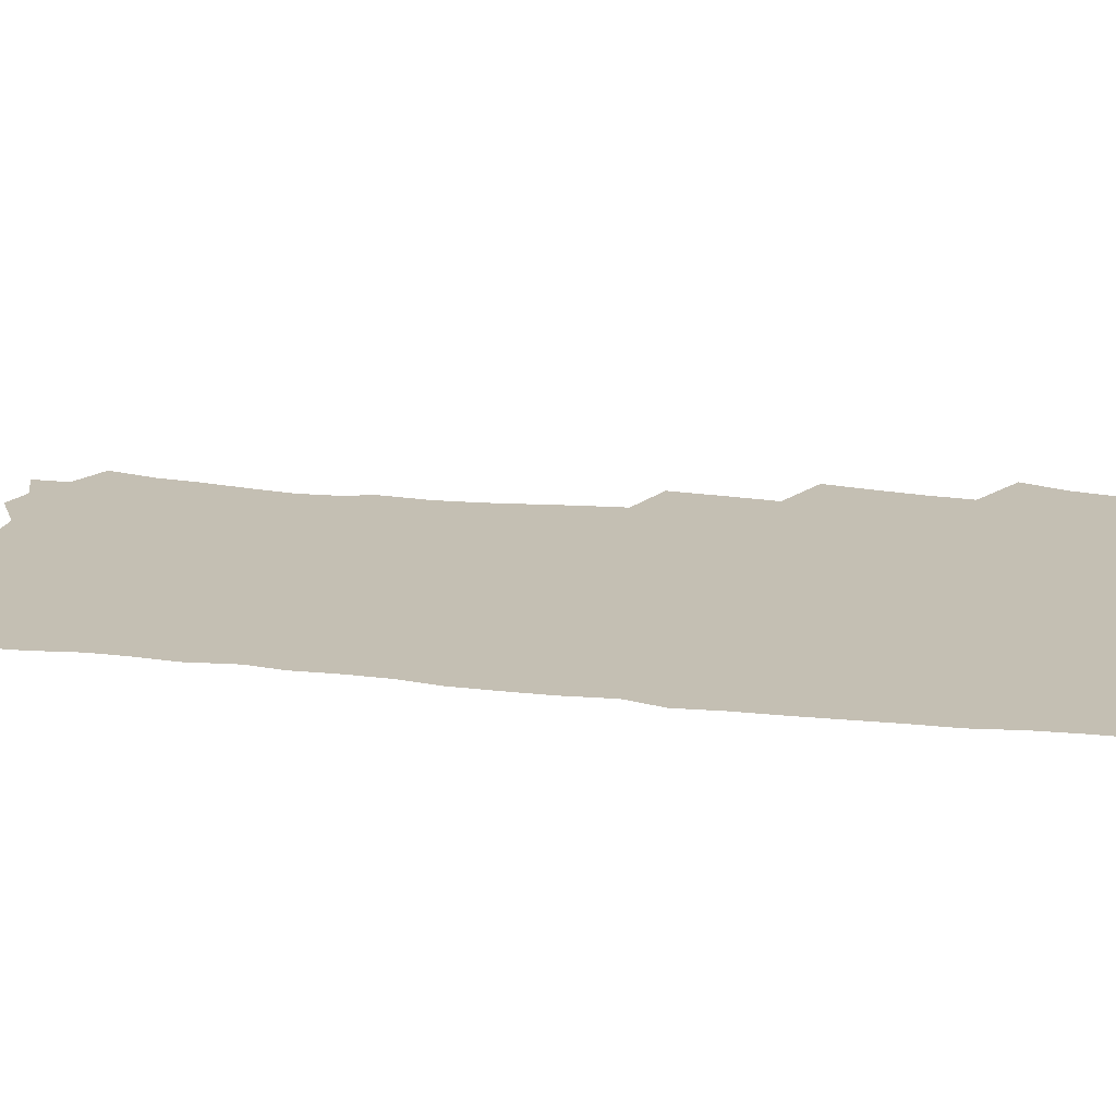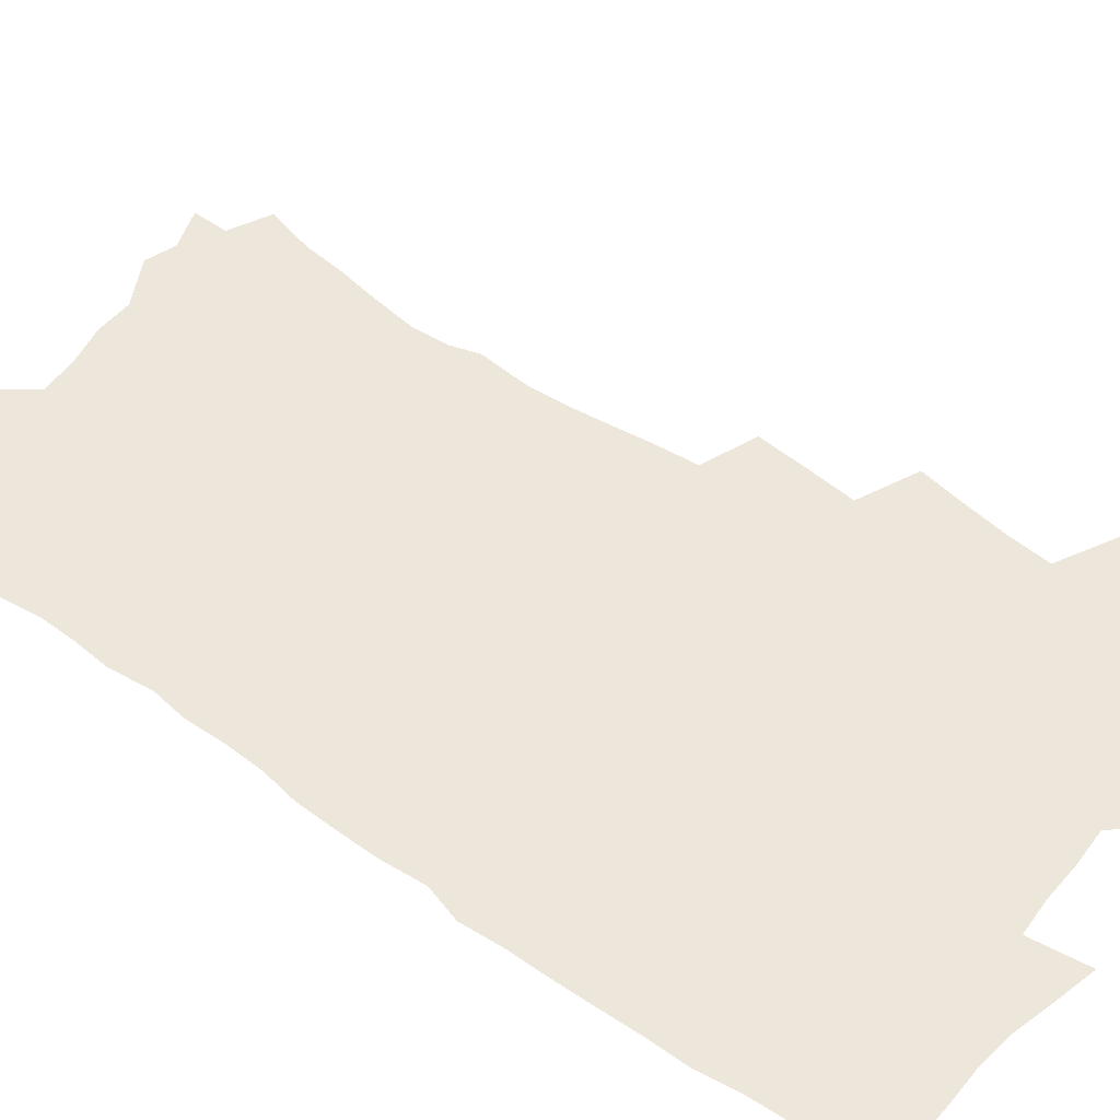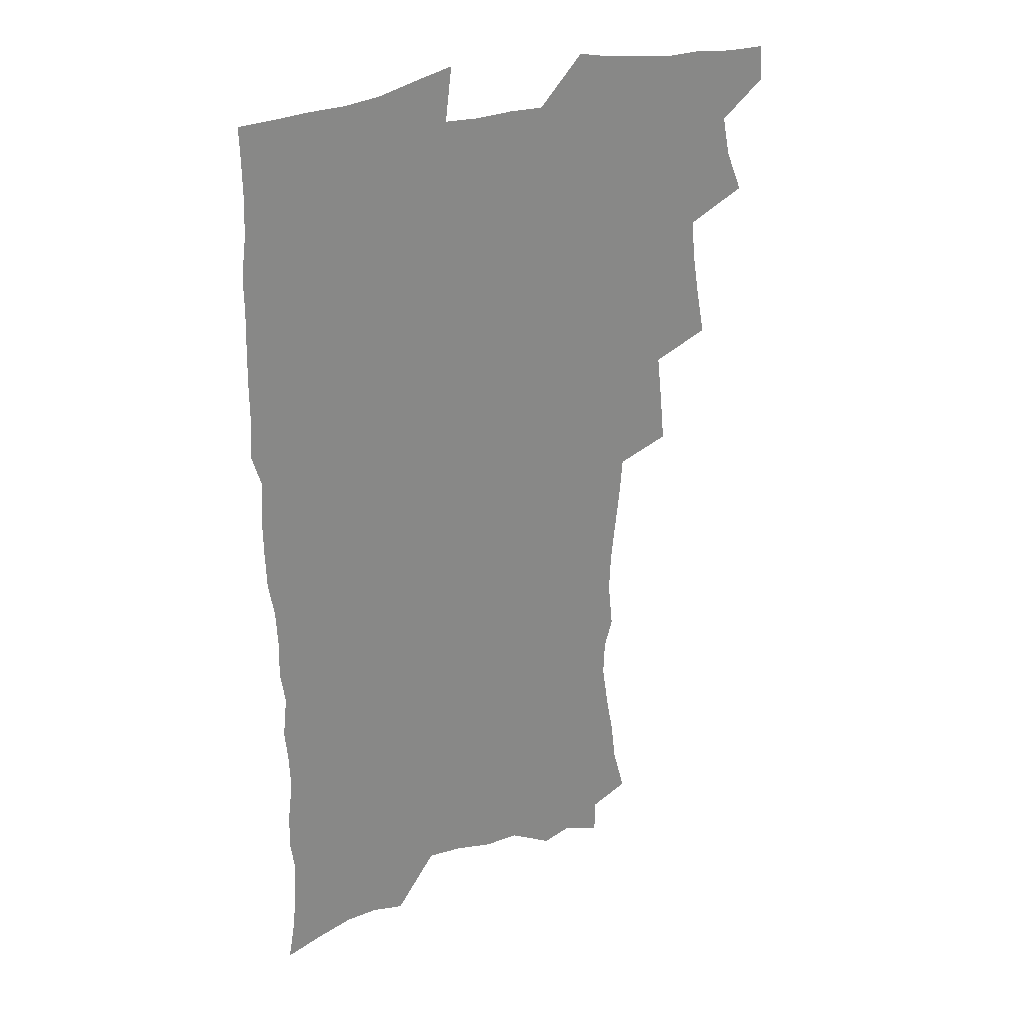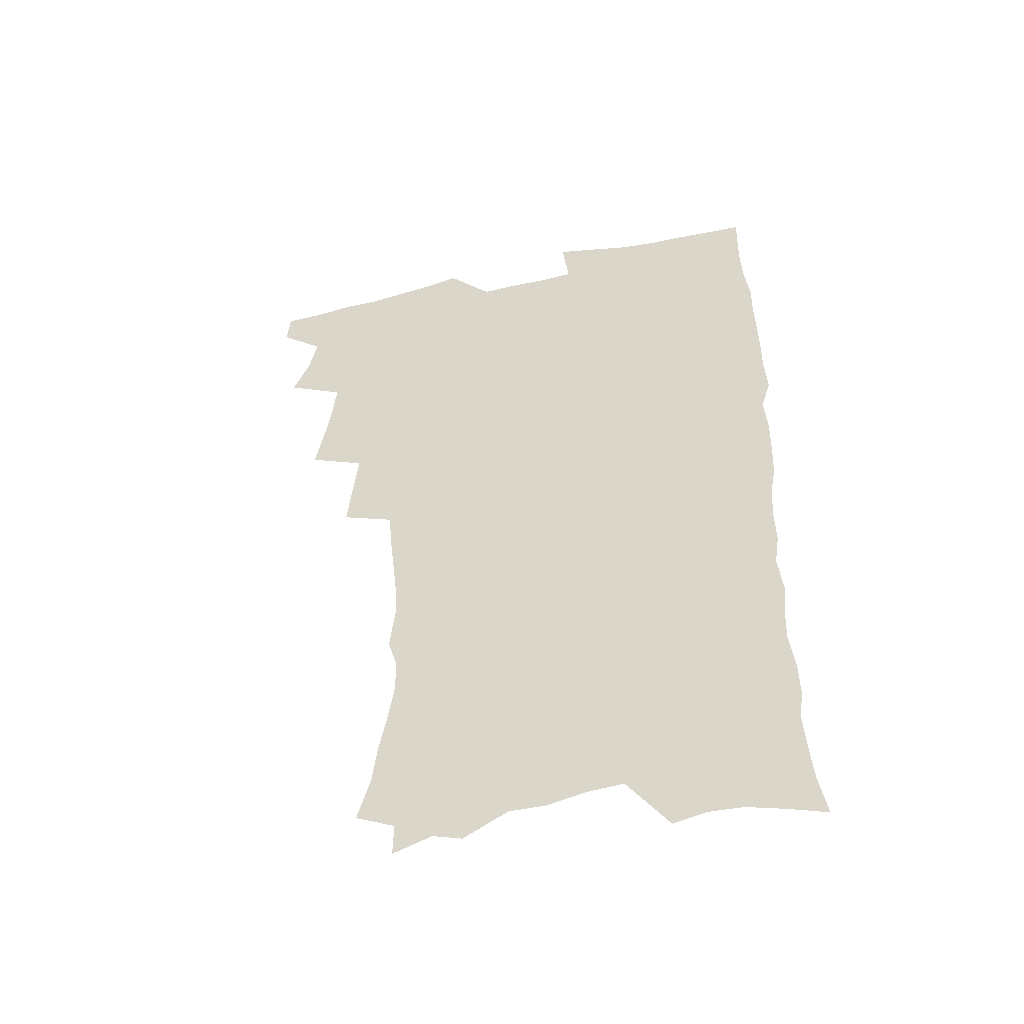
<metadata>
{"format":"obj","ext":"obj","renderer":"f3d","projection":"perspective","resolution":1024,"background":"white","views":[{"elev":17.8,"azim":102.2,"up":"+Z"},{"elev":50.4,"azim":127.2,"up":"+Z"},{"elev":28.1,"azim":151.7,"up":"+Y"},{"elev":-50.7,"azim":14.0,"up":"+Y"}]}
</metadata>
<code>
v 463.4 552.4 0
v 464.3 567.2 0
v 471.4 504.4 0
v 478.3 521.5 0
v 481.4 537.4 0
v 481.9 552.2 0
v 480.5 567.4 0
v 487.6 439.3 0
v 491 457.7 0
v 493.8 475.4 0
v 495.4 492.2 0
v 499.2 508.8 0
v 498.4 523.2 0
v 498 538 0
v 497.3 552.7 0
v 495.2 569.3 0
v 506.7 389.8 0
v 508.6 409.5 0
v 510.7 429.3 0
v 511.8 446.6 0
v 512 462.5 0
v 509.5 476.9 0
v 513.7 494.5 0
v 515.1 509.9 0
v 514.5 523.9 0
v 513.5 538.7 0
v 512.2 553.9 0
v 511 569.1 0
v 523 199.3 0
v 528.2 218.6 0
v 530.1 234.7 0
v 533.3 252.4 0
v 535.9 270.1 0
v 535.3 284.8 0
v 531.9 296.9 0
v 533.9 316.5 0
v 533.1 332.8 0
v 531.4 348.8 0
v 529.6 364.9 0
v 528.2 381.7 0
v 527.2 398.7 0
v 527.4 416.2 0
v 527.3 432.4 0
v 528.8 449.6 0
v 530 466 0
v 529.7 480.9 0
v 528.9 495.5 0
v 529.1 510.1 0
v 529.1 524.6 0
v 528.9 539.2 0
v 527.1 555.1 0
v 525.4 571 0
v 538.8 177.5 0
v 539.1 191.6 0
v 541.1 207.9 0
v 547.6 229.9 0
v 549.9 247.3 0
v 551.3 264 0
v 550.6 278.1 0
v 550.6 294 0
v 548.9 308.1 0
v 550.3 327 0
v 548.2 340.9 0
v 547.4 357 0
v 546.5 373 0
v 544.7 387.9 0
v 544.1 404.2 0
v 545.6 422 0
v 545.2 437.1 0
v 544.4 451.7 0
v 544.8 467 0
v 545.5 482.1 0
v 545.7 496.6 0
v 545.7 510.8 0
v 545.5 525 0
v 543.8 540.1 0
v 541.8 556.4 0
v 539.8 572.7 0
v 554.6 183.1 0
v 558.6 201.5 0
v 562.2 221.2 0
v 563.4 237.5 0
v 565.8 255.8 0
v 566 271.2 0
v 565.4 285.7 0
v 564.7 300.4 0
v 563.7 315.2 0
v 564.3 333.1 0
v 563.2 347.7 0
v 562.6 363.1 0
v 560.8 377 0
v 559.8 392.1 0
v 559.2 407.4 0
v 560.4 424.3 0
v 560.2 439.2 0
v 559.7 453.5 0
v 560.4 468.8 0
v 560.7 483.3 0
v 560.9 497.4 0
v 561.3 511.3 0
v 561.2 524.8 0
v 559.4 539.7 0
v 556.9 556.9 0
v 554 575.8 0
v 566.6 179.2 0
v 575.2 209.4 0
v 577.5 227.8 0
v 578 243.2 0
v 578.8 259.6 0
v 578.6 274.3 0
v 578.3 289.5 0
v 577.5 303.8 0
v 577.5 320.5 0
v 577.2 336.1 0
v 576.9 351.7 0
v 576.4 366.6 0
v 575.7 381.4 0
v 575.5 396.8 0
v 575.2 411.7 0
v 574.4 425.7 0
v 574.4 440.4 0
v 574.2 454.8 0
v 575.2 470.2 0
v 574.7 483.8 0
v 575.3 498.1 0
v 575.5 511.7 0
v 575 525.3 0
v 573.9 539.9 0
v 572.4 555.7 0
v 584.7 189.1 0
v 589.8 214.6 0
v 591.7 233.5 0
v 591.4 246.9 0
v 591.5 262.4 0
v 591.5 277.8 0
v 590.8 291.7 0
v 590.5 307.1 0
v 590.2 322.6 0
v 589.9 337.7 0
v 589.9 354.4 0
v 589.5 367.8 0
v 589.5 384 0
v 589.2 398.7 0
v 588.9 413.1 0
v 589.3 428.3 0
v 588.3 441.6 0
v 589 456.9 0
v 589.1 470.9 0
v 589 484.6 0
v 589 498.4 0
v 589.2 512 0
v 588.8 525.9 0
v 588 540.7 0
v 586.9 556.2 0
v 599.5 188.9 0
v 603 215.6 0
v 603.8 232.8 0
v 603.7 247 0
v 603.9 263.7 0
v 603.9 279.7 0
v 603.7 294.7 0
v 603.5 310.2 0
v 603.3 325.7 0
v 602.8 339.9 0
v 602.6 353.2 0
v 602.5 369.4 0
v 602.6 384.9 0
v 602.5 399.9 0
v 602.4 413.8 0
v 602.6 429.4 0
v 602.2 442.8 0
v 602.8 457.9 0
v 602.8 471.3 0
v 602.7 484.8 0
v 602.6 498.2 0
v 603.1 512.1 0
v 603 526 0
v 602.8 540.1 0
v 601.9 555.5 0
v 615.2 192.3 0
v 616.2 214.5 0
v 616.5 233.9 0
v 616.4 249.2 0
v 616.3 264.4 0
v 616.3 281 0
v 616 295 0
v 615.9 310.5 0
v 615.7 325.5 0
v 615.5 340.7 0
v 615.3 354.9 0
v 615.3 370.5 0
v 615.9 383.7 0
v 615.7 399.2 0
v 615.8 413.5 0
v 615.8 429.2 0
v 615.9 443.6 0
v 616.1 457.8 0
v 616.4 471.4 0
v 616.8 485.1 0
v 617.2 498.7 0
v 616.9 512.3 0
v 617.1 526 0
v 617.1 539.8 0
v 616.4 556.3 0
v 613.6 578.6 0
v 630.4 193.3 0
v 629.5 215.5 0
v 629.2 233 0
v 628.8 250 0
v 628.7 264.6 0
v 628.5 281.2 0
v 628.4 295.7 0
v 628.3 311.2 0
v 628.3 325.7 0
v 628.2 341.4 0
v 628.1 356.1 0
v 628.6 368.5 0
v 628.8 385.6 0
v 628.8 400.1 0
v 629.2 413.5 0
v 629.2 428.8 0
v 629.3 443.1 0
v 629.3 457.6 0
v 629.8 470.9 0
v 630.8 484.1 0
v 630.7 498.9 0
v 630.9 512.2 0
v 631.2 525.7 0
v 631.2 540 0
v 631.3 554.5 0
v 629.4 574.9 0
v 647.6 169 0
v 644.1 194.1 0
v 642.9 213.5 0
v 642 231.6 0
v 641.7 247.6 0
v 641 265.5 0
v 640.7 280.9 0
v 640.7 295.3 0
v 641.4 308.4 0
v 640.4 327.2 0
v 641 340.2 0
v 640.8 355.8 0
v 641.3 369.6 0
v 641.8 384 0
v 641.8 398.7 0
v 643 411.7 0
v 642.4 428.4 0
v 643.1 441.9 0
v 643.2 456.2 0
v 643.7 470 0
v 644.3 483.8 0
v 644.5 498.3 0
v 645.1 511.9 0
v 645.2 525.7 0
v 645.5 540 0
v 645.7 554.4 0
v 645.7 570.8 0
v 661 172 0
v 658.5 191.6 0
v 656.4 211.3 0
v 655 229.8 0
v 654.6 245.6 0
v 653.7 262.9 0
v 653.7 277.9 0
v 653 294.3 0
v 654 307.4 0
v 653.4 324.1 0
v 653.5 339 0
v 653.8 353.6 0
v 654.8 367 0
v 654.9 382.4 0
v 656.7 395.4 0
v 656 412.1 0
v 656.1 426.6 0
v 656.8 440.5 0
v 657.3 454.6 0
v 657.5 469 0
v 658.3 482.6 0
v 657.6 498.6 0
v 658.8 511.5 0
v 659.5 525.4 0
v 659.9 539.5 0
v 660.3 554.3 0
v 660.9 569 0
v 674.8 171.4 0
v 672.6 189.2 0
v 671 206.8 0
v 669.4 224.6 0
v 668.1 242.1 0
v 668.6 256.7 0
v 667.3 273.8 0
v 667.2 289.2 0
v 667.3 304.2 0
v 666.8 320.2 0
v 669 332.8 0
v 667.7 350.1 0
v 667.8 365.2 0
v 668.9 379.1 0
v 670.4 393 0
v 670.4 408.8 0
v 671.7 422.8 0
v 671.3 438.2 0
v 671.3 453.1 0
v 672 467.4 0
v 672.4 481.8 0
v 672 496.7 0
v 674.1 510.3 0
v 673.6 525.2 0
v 673.8 538.8 0
v 675.1 553.7 0
v 675.8 568.8 0
v 690 167.1 0
v 688.4 183.6 0
v 685.2 203.2 0
v 683.7 220.2 0
v 683.6 235.5 0
v 682.5 252.1 0
v 682.3 267.4 0
v 682.7 282.3 0
v 681.8 298.9 0
v 680.9 315.3 0
v 682.3 329.3 0
v 683.2 343.9 0
v 683 359.7 0
v 685.9 372.9 0
v 684.8 389.7 0
v 686.4 404.1 0
v 686.6 419.6 0
v 685.9 435.6 0
v 685.9 450.6 0
v 687.6 464.7 0
v 688.3 479.4 0
v 689.6 493.9 0
v 688.4 509.8 0
v 689.1 524.1 0
v 689.5 538.6 0
v 689.6 553 0
v 690.5 567.9 0
v 705.9 161.9 0
v 702.7 180.4 0
v 701.4 196.4 0
v 700.5 212.1 0
v 702.3 225.2 0
v 702 240.6 0
v 699.9 258 0
v 700.4 272.6 0
v 701.8 286.8 0
v 700 304.4 0
v 702.1 318.2 0
v 701.8 334.4 0
v 702.6 349.8 0
v 705.1 363.9 0
v 705.6 379.8 0
v 705.9 395.8 0
v 704.7 413.1 0
v 708.9 426.9 0
v 707.8 443.4 0
v 707.9 459.1 0
v 707.6 474.8 0
v 707.2 490.6 0
v 707.4 506.1 0
v 705.3 522.8 0
v 704.7 538.1 0
v 704.9 552.8 0
v 705.3 567.3 0
v 706 586 0
f 5 6 1
f 1 6 2
f 6 7 2
f 11 12 3
f 3 12 4
f 12 13 4
f 4 13 5
f 13 14 5
f 5 14 6
f 14 15 6
f 6 15 7
f 15 16 7
f 19 20 8
f 8 20 9
f 20 21 9
f 9 21 10
f 21 22 10
f 10 22 11
f 22 23 11
f 11 23 12
f 23 24 12
f 12 24 13
f 24 25 13
f 13 25 14
f 25 26 14
f 14 26 15
f 26 27 15
f 15 27 16
f 27 28 16
f 40 41 17
f 17 41 18
f 41 42 18
f 18 42 19
f 42 43 19
f 19 43 20
f 43 44 20
f 20 44 21
f 44 45 21
f 21 45 22
f 45 46 22
f 22 46 23
f 46 47 23
f 23 47 24
f 47 48 24
f 24 48 25
f 48 49 25
f 25 49 26
f 49 50 26
f 26 50 27
f 50 51 27
f 27 51 28
f 51 52 28
f 54 55 29
f 29 55 30
f 55 56 30
f 30 56 31
f 56 57 31
f 31 57 32
f 57 58 32
f 32 58 33
f 58 59 33
f 33 59 34
f 59 60 34
f 34 60 35
f 60 61 35
f 35 61 36
f 61 62 36
f 36 62 37
f 62 63 37
f 37 63 38
f 63 64 38
f 38 64 39
f 64 65 39
f 39 65 40
f 65 66 40
f 40 66 41
f 66 67 41
f 41 67 42
f 67 68 42
f 42 68 43
f 68 69 43
f 43 69 44
f 69 70 44
f 44 70 45
f 70 71 45
f 45 71 46
f 71 72 46
f 46 72 47
f 72 73 47
f 47 73 48
f 73 74 48
f 48 74 49
f 74 75 49
f 49 75 50
f 75 76 50
f 50 76 51
f 76 77 51
f 51 77 52
f 77 78 52
f 53 79 54
f 79 80 54
f 54 80 55
f 80 81 55
f 55 81 56
f 81 82 56
f 56 82 57
f 82 83 57
f 57 83 58
f 83 84 58
f 58 84 59
f 84 85 59
f 59 85 60
f 85 86 60
f 60 86 61
f 86 87 61
f 61 87 62
f 87 88 62
f 62 88 63
f 88 89 63
f 63 89 64
f 89 90 64
f 64 90 65
f 90 91 65
f 65 91 66
f 91 92 66
f 66 92 67
f 92 93 67
f 67 93 68
f 93 94 68
f 68 94 69
f 94 95 69
f 69 95 70
f 95 96 70
f 70 96 71
f 96 97 71
f 71 97 72
f 97 98 72
f 72 98 73
f 98 99 73
f 73 99 74
f 99 100 74
f 74 100 75
f 100 101 75
f 75 101 76
f 101 102 76
f 76 102 77
f 102 103 77
f 77 103 78
f 103 104 78
f 79 105 80
f 105 106 80
f 80 106 81
f 106 107 81
f 81 107 82
f 107 108 82
f 82 108 83
f 108 109 83
f 83 109 84
f 109 110 84
f 84 110 85
f 110 111 85
f 85 111 86
f 111 112 86
f 86 112 87
f 112 113 87
f 87 113 88
f 113 114 88
f 88 114 89
f 114 115 89
f 89 115 90
f 115 116 90
f 90 116 91
f 116 117 91
f 91 117 92
f 117 118 92
f 92 118 93
f 118 119 93
f 93 119 94
f 119 120 94
f 94 120 95
f 120 121 95
f 95 121 96
f 121 122 96
f 96 122 97
f 122 123 97
f 97 123 98
f 123 124 98
f 98 124 99
f 124 125 99
f 99 125 100
f 125 126 100
f 100 126 101
f 126 127 101
f 101 127 102
f 127 128 102
f 102 128 103
f 128 129 103
f 103 129 104
f 105 130 106
f 130 131 106
f 106 131 107
f 131 132 107
f 107 132 108
f 132 133 108
f 108 133 109
f 133 134 109
f 109 134 110
f 134 135 110
f 110 135 111
f 135 136 111
f 111 136 112
f 136 137 112
f 112 137 113
f 137 138 113
f 113 138 114
f 138 139 114
f 114 139 115
f 139 140 115
f 115 140 116
f 140 141 116
f 116 141 117
f 141 142 117
f 117 142 118
f 142 143 118
f 118 143 119
f 143 144 119
f 119 144 120
f 144 145 120
f 120 145 121
f 145 146 121
f 121 146 122
f 146 147 122
f 122 147 123
f 147 148 123
f 123 148 124
f 148 149 124
f 124 149 125
f 149 150 125
f 125 150 126
f 150 151 126
f 126 151 127
f 151 152 127
f 127 152 128
f 152 153 128
f 128 153 129
f 153 154 129
f 130 155 131
f 155 156 131
f 131 156 132
f 156 157 132
f 132 157 133
f 157 158 133
f 133 158 134
f 158 159 134
f 134 159 135
f 159 160 135
f 135 160 136
f 160 161 136
f 136 161 137
f 161 162 137
f 137 162 138
f 162 163 138
f 138 163 139
f 163 164 139
f 139 164 140
f 164 165 140
f 140 165 141
f 165 166 141
f 141 166 142
f 166 167 142
f 142 167 143
f 167 168 143
f 143 168 144
f 168 169 144
f 144 169 145
f 169 170 145
f 145 170 146
f 170 171 146
f 146 171 147
f 171 172 147
f 147 172 148
f 172 173 148
f 148 173 149
f 173 174 149
f 149 174 150
f 174 175 150
f 150 175 151
f 175 176 151
f 151 176 152
f 176 177 152
f 152 177 153
f 177 178 153
f 153 178 154
f 178 179 154
f 155 180 156
f 180 181 156
f 156 181 157
f 181 182 157
f 157 182 158
f 182 183 158
f 158 183 159
f 183 184 159
f 159 184 160
f 184 185 160
f 160 185 161
f 185 186 161
f 161 186 162
f 186 187 162
f 162 187 163
f 187 188 163
f 163 188 164
f 188 189 164
f 164 189 165
f 189 190 165
f 165 190 166
f 190 191 166
f 166 191 167
f 191 192 167
f 167 192 168
f 192 193 168
f 168 193 169
f 193 194 169
f 169 194 170
f 194 195 170
f 170 195 171
f 195 196 171
f 171 196 172
f 196 197 172
f 172 197 173
f 197 198 173
f 173 198 174
f 198 199 174
f 174 199 175
f 199 200 175
f 175 200 176
f 200 201 176
f 176 201 177
f 201 202 177
f 177 202 178
f 202 203 178
f 178 203 179
f 203 204 179
f 180 206 181
f 206 207 181
f 181 207 182
f 207 208 182
f 182 208 183
f 208 209 183
f 183 209 184
f 209 210 184
f 184 210 185
f 210 211 185
f 185 211 186
f 211 212 186
f 186 212 187
f 212 213 187
f 187 213 188
f 213 214 188
f 188 214 189
f 214 215 189
f 189 215 190
f 215 216 190
f 190 216 191
f 216 217 191
f 191 217 192
f 217 218 192
f 192 218 193
f 218 219 193
f 193 219 194
f 219 220 194
f 194 220 195
f 220 221 195
f 195 221 196
f 221 222 196
f 196 222 197
f 222 223 197
f 197 223 198
f 223 224 198
f 198 224 199
f 224 225 199
f 199 225 200
f 225 226 200
f 200 226 201
f 226 227 201
f 201 227 202
f 227 228 202
f 202 228 203
f 228 229 203
f 203 229 204
f 229 230 204
f 204 230 205
f 230 231 205
f 232 233 206
f 206 233 207
f 233 234 207
f 207 234 208
f 234 235 208
f 208 235 209
f 235 236 209
f 209 236 210
f 236 237 210
f 210 237 211
f 237 238 211
f 211 238 212
f 238 239 212
f 212 239 213
f 239 240 213
f 213 240 214
f 240 241 214
f 214 241 215
f 241 242 215
f 215 242 216
f 242 243 216
f 216 243 217
f 243 244 217
f 217 244 218
f 244 245 218
f 218 245 219
f 245 246 219
f 219 246 220
f 246 247 220
f 220 247 221
f 247 248 221
f 221 248 222
f 248 249 222
f 222 249 223
f 249 250 223
f 223 250 224
f 250 251 224
f 224 251 225
f 251 252 225
f 225 252 226
f 252 253 226
f 226 253 227
f 253 254 227
f 227 254 228
f 254 255 228
f 228 255 229
f 255 256 229
f 229 256 230
f 256 257 230
f 230 257 231
f 257 258 231
f 232 259 233
f 259 260 233
f 233 260 234
f 260 261 234
f 234 261 235
f 261 262 235
f 235 262 236
f 262 263 236
f 236 263 237
f 263 264 237
f 237 264 238
f 264 265 238
f 238 265 239
f 265 266 239
f 239 266 240
f 266 267 240
f 240 267 241
f 267 268 241
f 241 268 242
f 268 269 242
f 242 269 243
f 269 270 243
f 243 270 244
f 270 271 244
f 244 271 245
f 271 272 245
f 245 272 246
f 272 273 246
f 246 273 247
f 273 274 247
f 247 274 248
f 274 275 248
f 248 275 249
f 275 276 249
f 249 276 250
f 276 277 250
f 250 277 251
f 277 278 251
f 251 278 252
f 278 279 252
f 252 279 253
f 279 280 253
f 253 280 254
f 280 281 254
f 254 281 255
f 281 282 255
f 255 282 256
f 282 283 256
f 256 283 257
f 283 284 257
f 257 284 258
f 284 285 258
f 259 286 260
f 286 287 260
f 260 287 261
f 287 288 261
f 261 288 262
f 288 289 262
f 262 289 263
f 289 290 263
f 263 290 264
f 290 291 264
f 264 291 265
f 291 292 265
f 265 292 266
f 292 293 266
f 266 293 267
f 293 294 267
f 267 294 268
f 294 295 268
f 268 295 269
f 295 296 269
f 269 296 270
f 296 297 270
f 270 297 271
f 297 298 271
f 271 298 272
f 298 299 272
f 272 299 273
f 299 300 273
f 273 300 274
f 300 301 274
f 274 301 275
f 301 302 275
f 275 302 276
f 302 303 276
f 276 303 277
f 303 304 277
f 277 304 278
f 304 305 278
f 278 305 279
f 305 306 279
f 279 306 280
f 306 307 280
f 280 307 281
f 307 308 281
f 281 308 282
f 308 309 282
f 282 309 283
f 309 310 283
f 283 310 284
f 310 311 284
f 284 311 285
f 311 312 285
f 286 313 287
f 313 314 287
f 287 314 288
f 314 315 288
f 288 315 289
f 315 316 289
f 289 316 290
f 316 317 290
f 290 317 291
f 317 318 291
f 291 318 292
f 318 319 292
f 292 319 293
f 319 320 293
f 293 320 294
f 320 321 294
f 294 321 295
f 321 322 295
f 295 322 296
f 322 323 296
f 296 323 297
f 323 324 297
f 297 324 298
f 324 325 298
f 298 325 299
f 325 326 299
f 299 326 300
f 326 327 300
f 300 327 301
f 327 328 301
f 301 328 302
f 328 329 302
f 302 329 303
f 329 330 303
f 303 330 304
f 330 331 304
f 304 331 305
f 331 332 305
f 305 332 306
f 332 333 306
f 306 333 307
f 333 334 307
f 307 334 308
f 334 335 308
f 308 335 309
f 335 336 309
f 309 336 310
f 336 337 310
f 310 337 311
f 337 338 311
f 311 338 312
f 338 339 312
f 313 340 314
f 340 341 314
f 314 341 315
f 341 342 315
f 315 342 316
f 342 343 316
f 316 343 317
f 343 344 317
f 317 344 318
f 344 345 318
f 318 345 319
f 345 346 319
f 319 346 320
f 346 347 320
f 320 347 321
f 347 348 321
f 321 348 322
f 348 349 322
f 322 349 323
f 349 350 323
f 323 350 324
f 350 351 324
f 324 351 325
f 351 352 325
f 325 352 326
f 352 353 326
f 326 353 327
f 353 354 327
f 327 354 328
f 354 355 328
f 328 355 329
f 355 356 329
f 329 356 330
f 356 357 330
f 330 357 331
f 357 358 331
f 331 358 332
f 358 359 332
f 332 359 333
f 359 360 333
f 333 360 334
f 360 361 334
f 334 361 335
f 361 362 335
f 335 362 336
f 362 363 336
f 336 363 337
f 363 364 337
f 337 364 338
f 364 365 338
f 338 365 339
f 365 366 339

</code>
